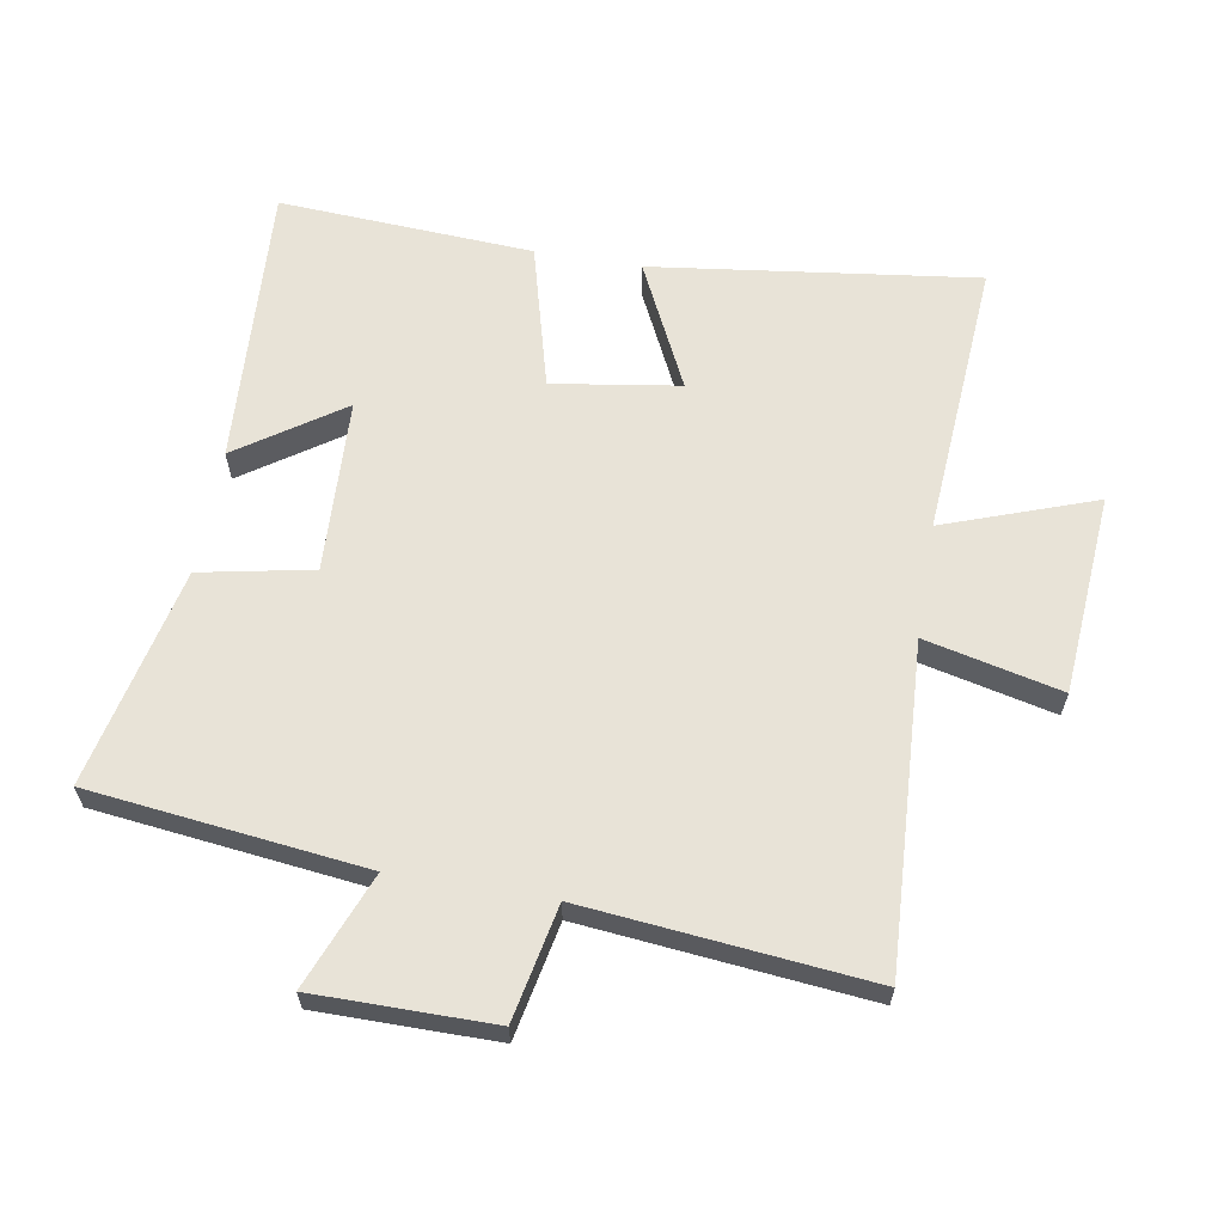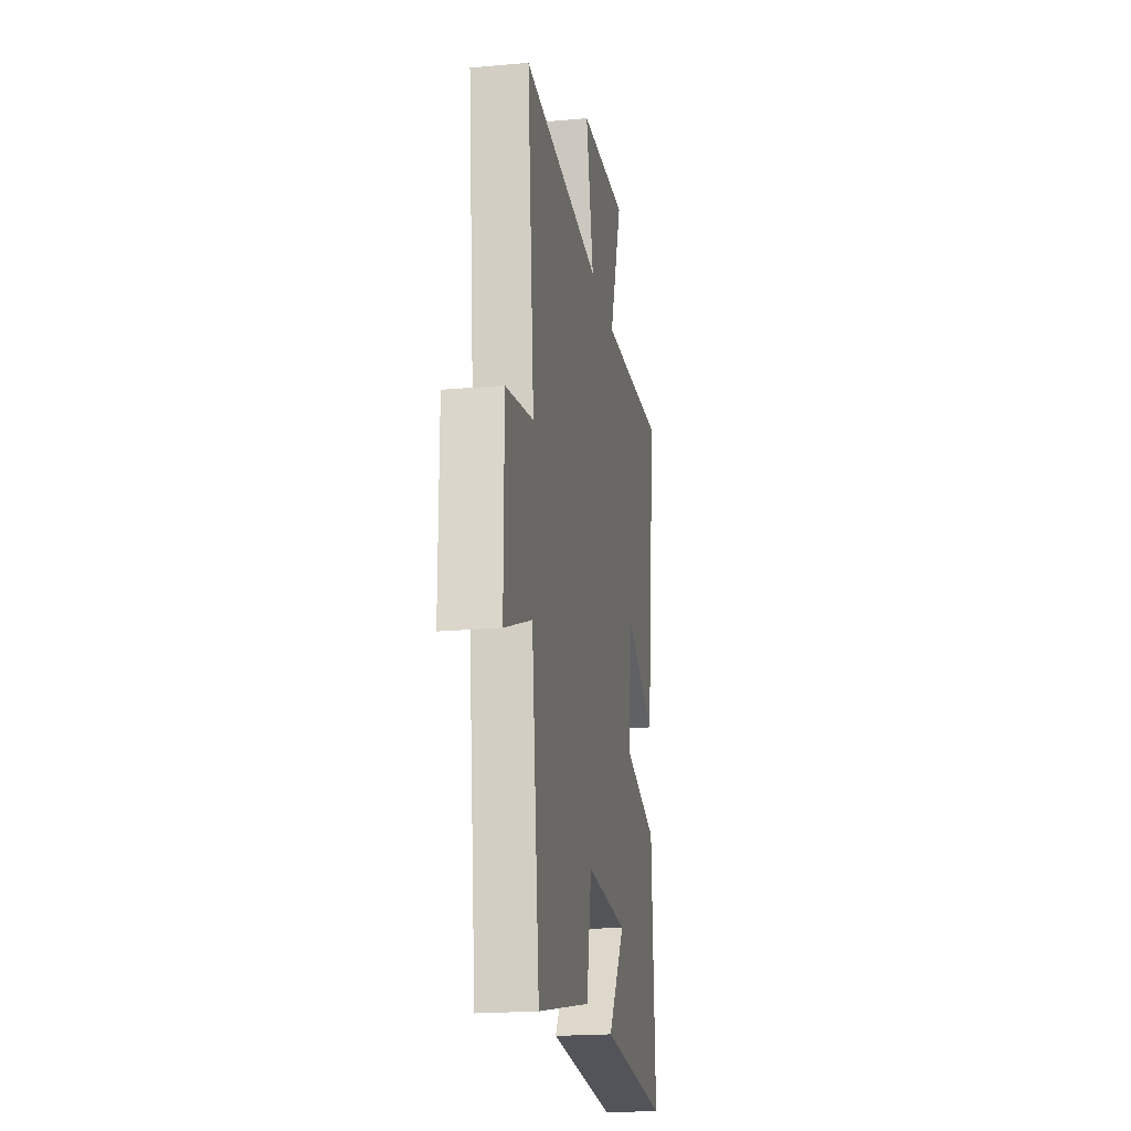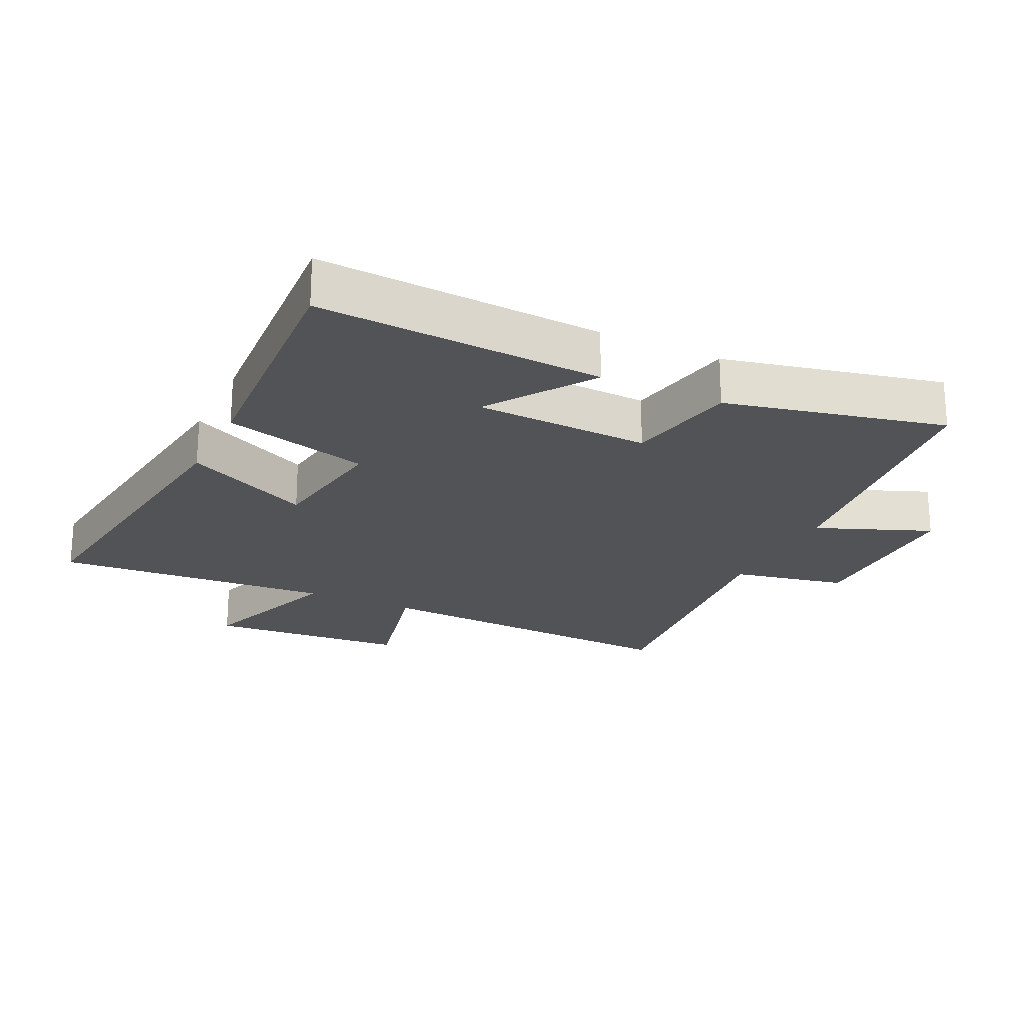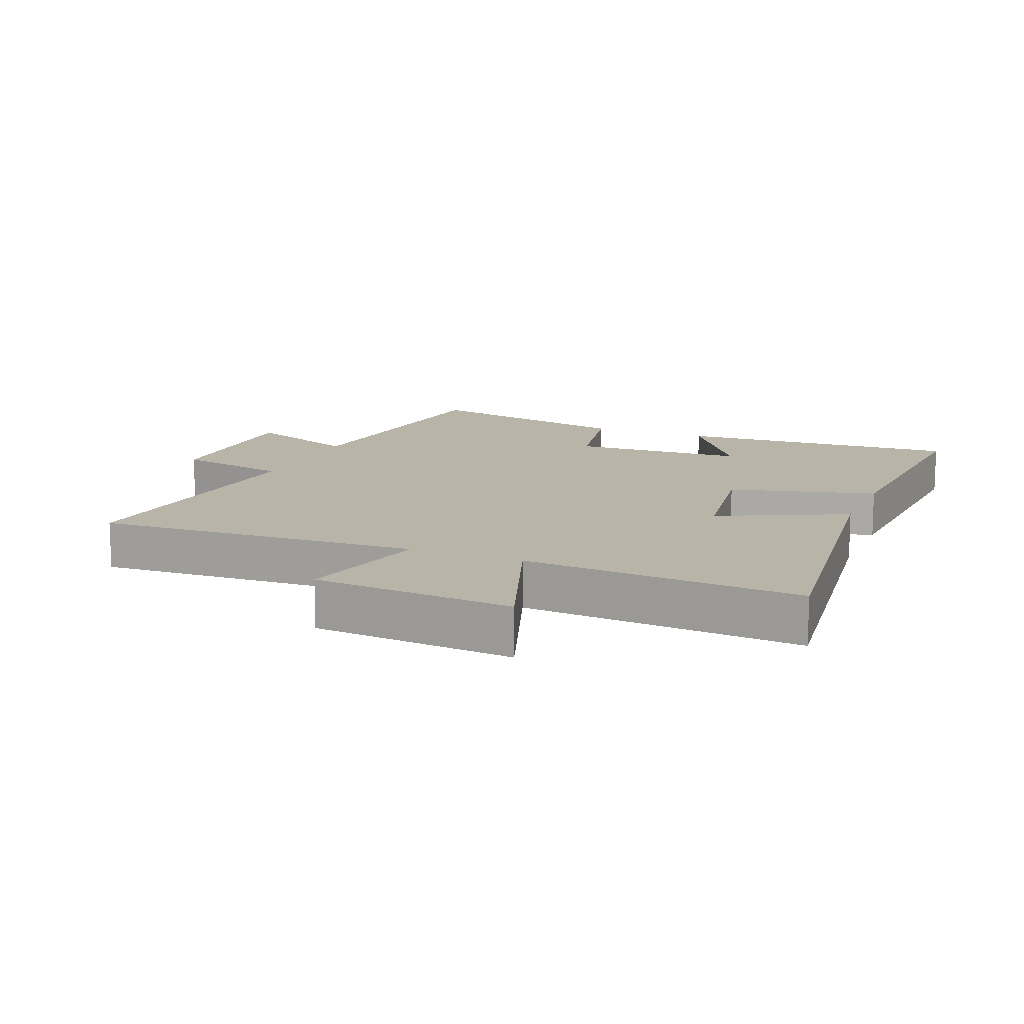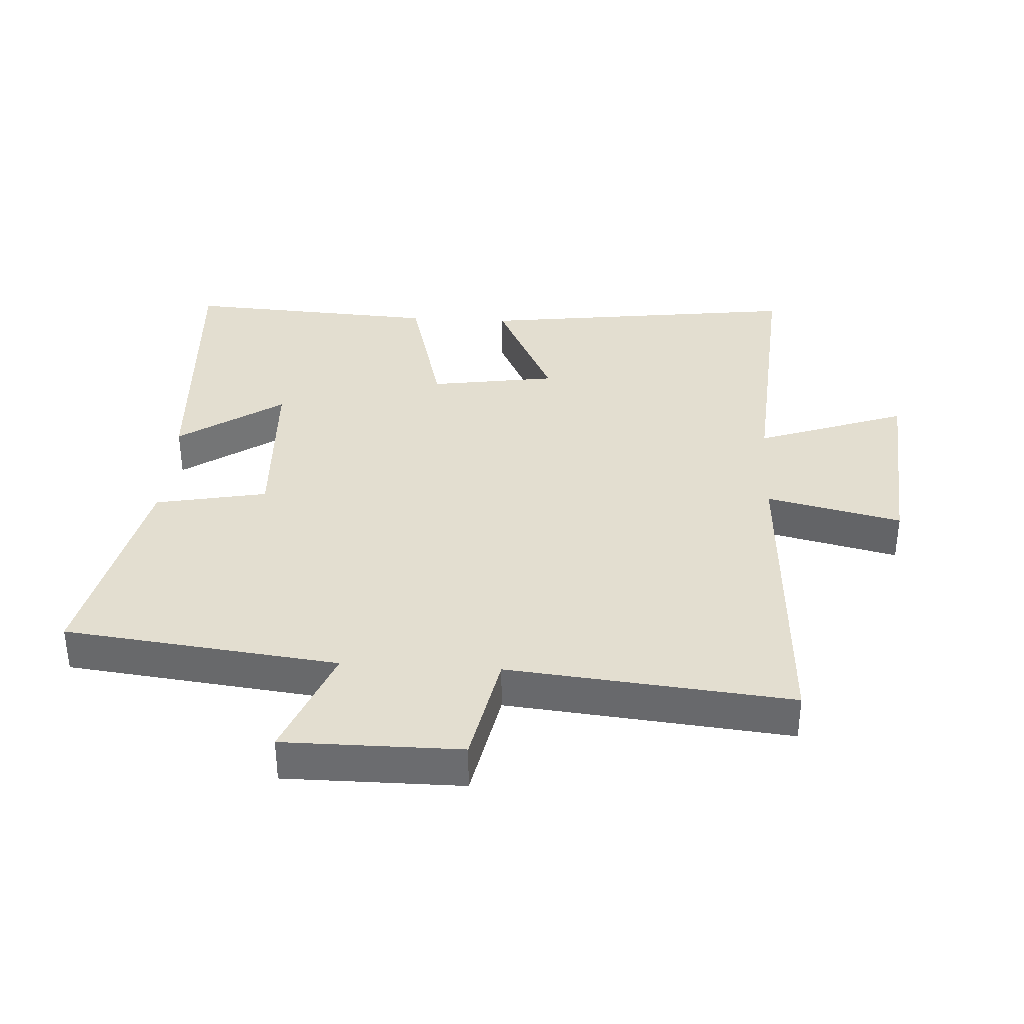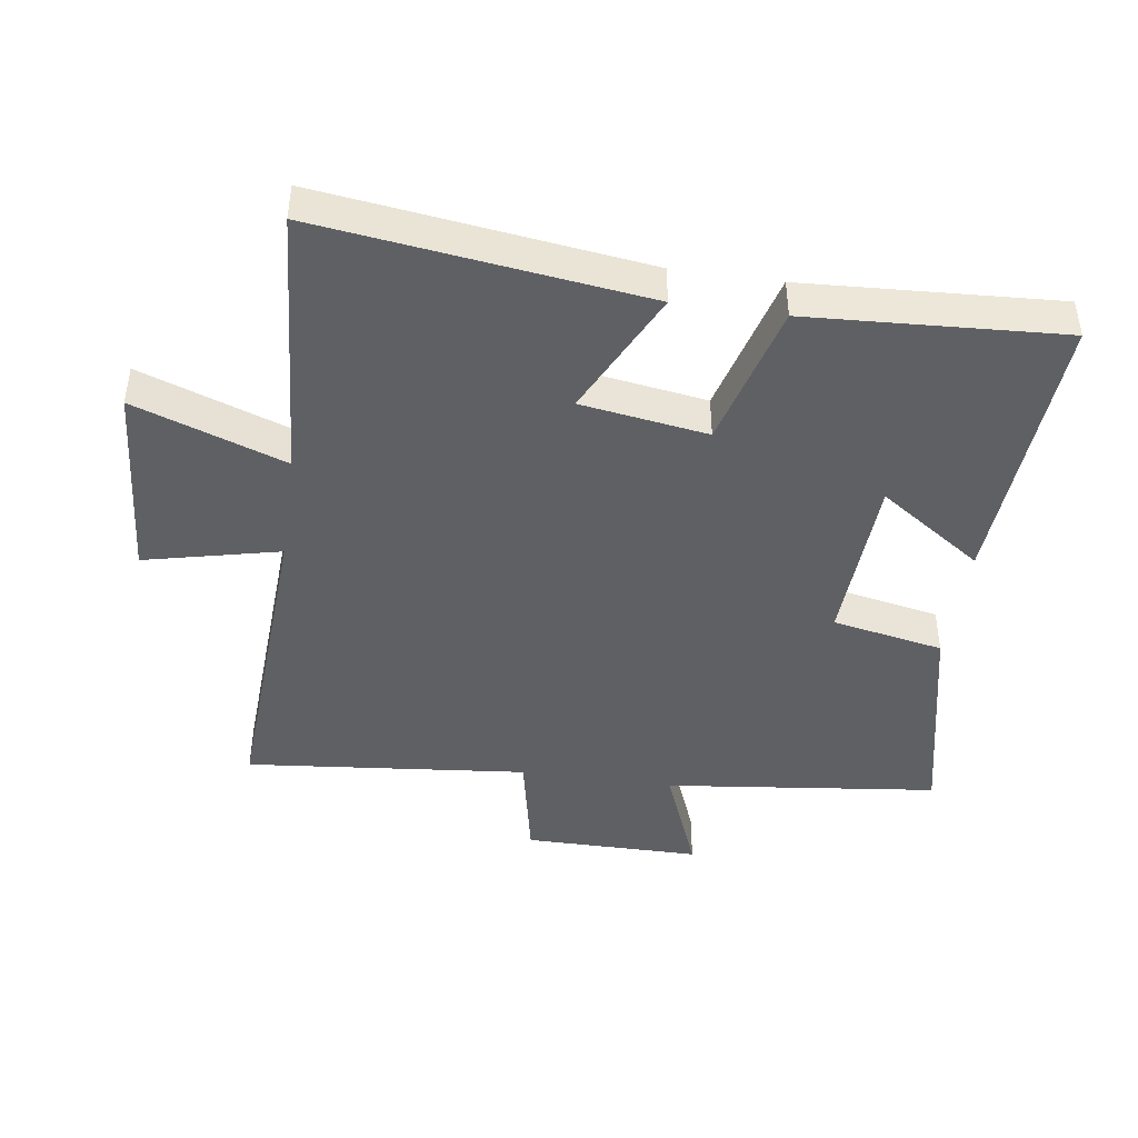
<metadata>
{"format":"obj","ext":"obj","renderer":"f3d","projection":"perspective","resolution":1024,"background":"white","views":[{"elev":62.4,"azim":-80.3,"up":"+Y"},{"elev":-20.5,"azim":-80.8,"up":"+Z"},{"elev":-22.2,"azim":154.5,"up":"+Y"},{"elev":13.0,"azim":22.5,"up":"+Y"},{"elev":35.9,"azim":-86.7,"up":"+Y"},{"elev":-43.7,"azim":81.7,"up":"+Y"}]}
</metadata>
<code>
v 0.523 0.07 -0.526
v 0.083 0.07 -0.5
v 0.193 0.07 -0.339
v -0.077 0.07 -0.327
v -0.111 0.07 -0.5
v -0.45 0.07 -0.575
v -0.5 0.07 -0.151
v -0.677 0.07 -0.221
v -0.677 0.07 0.053
v -0.5 0.07 0.089
v -0.544 0.07 0.527
v -0.043 0.07 0.5
v -0.092 0.07 0.709
v 0.218 0.07 0.733
v 0.135 0.07 0.5
v 0.565 0.07 0.531
v 0.5 0.07 0.029
v 0.305 0.07 0.123
v 0.275 0.07 -0.073
v 0.5 0.07 -0.133
v 0.523 0 -0.526
v 0.083 0 -0.5
v 0.193 0 -0.339
v -0.077 0 -0.327
v -0.111 0 -0.5
v -0.45 0 -0.575
v -0.5 0 -0.151
v -0.677 0 -0.221
v -0.677 0 0.053
v -0.5 0 0.089
v -0.544 0 0.527
v -0.043 0 0.5
v -0.092 0 0.709
v 0.218 0 0.733
v 0.135 0 0.5
v 0.565 0 0.531
v 0.5 0 0.029
v 0.305 0 0.123
v 0.275 0 -0.073
v 0.5 0 -0.133
f 19 20 1
f 15 16 17 18
f 15 18 19
f 12 13 14 15
f 12 15 19
f 12 19 1
f 11 12 1
f 10 11 1
f 7 8 9 10
f 6 7 10
f 5 6 10
f 4 5 10
f 3 4 10
f 1 2 3
f 1 3 10
f 21 40 39
f 38 37 36 35
f 39 38 35
f 35 34 33 32
f 39 35 32
f 21 39 32
f 21 32 31
f 21 31 30
f 30 29 28 27
f 30 27 26
f 30 26 25
f 30 25 24
f 30 24 23
f 23 22 21
f 30 23 21
f 1 21 22 2
f 2 22 23 3
f 3 23 24 4
f 4 24 25 5
f 5 25 26 6
f 6 26 27 7
f 7 27 28 8
f 8 28 29 9
f 9 29 30 10
f 10 30 31 11
f 11 31 32 12
f 12 32 33 13
f 13 33 34 14
f 14 34 35 15
f 15 35 36 16
f 16 36 37 17
f 17 37 38 18
f 18 38 39 19
f 19 39 40 20
f 20 40 21 1

</code>
